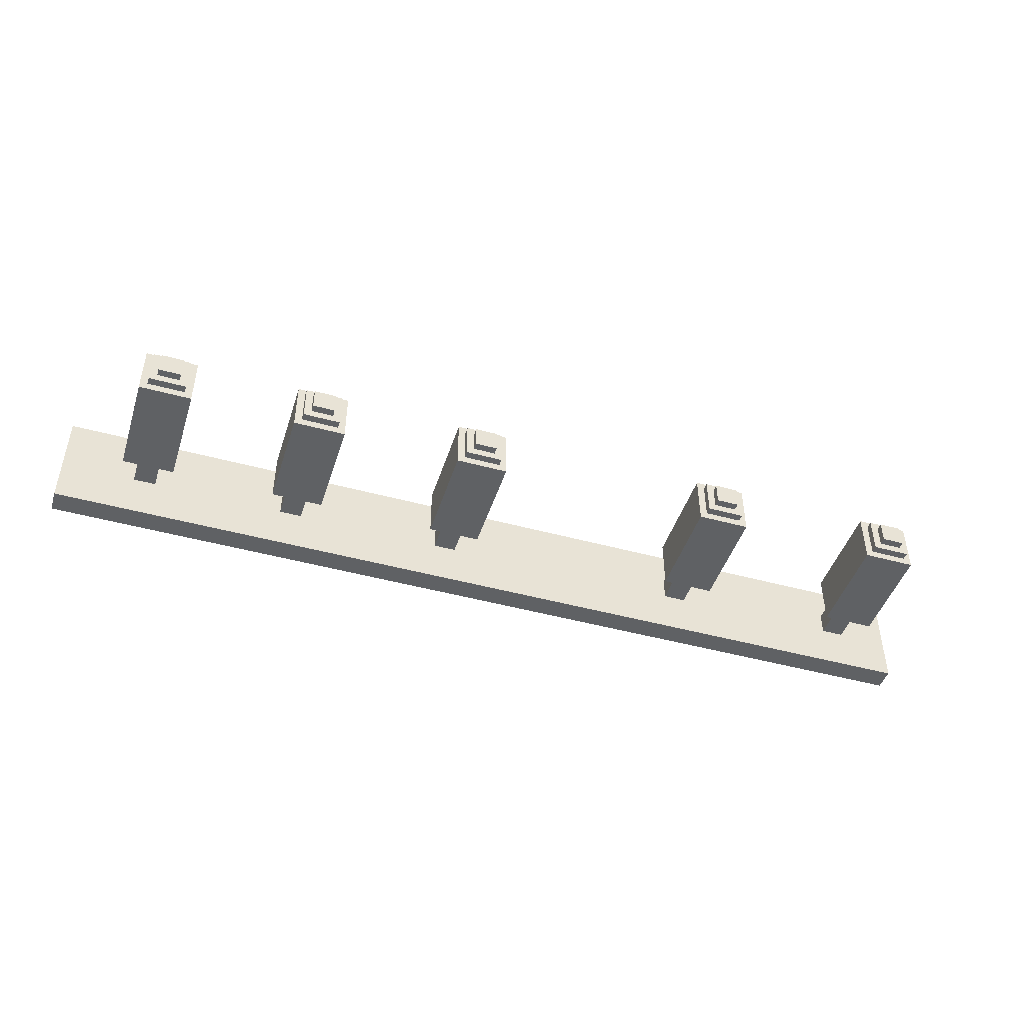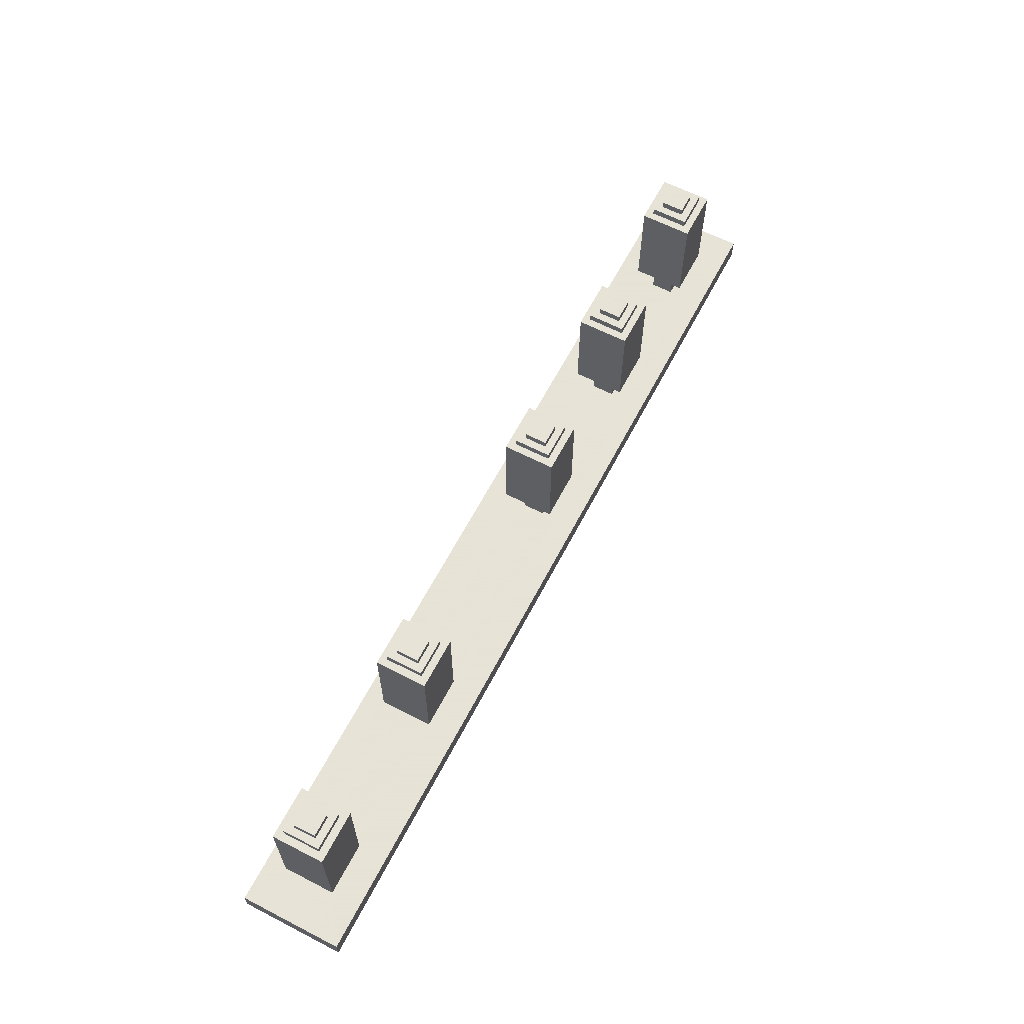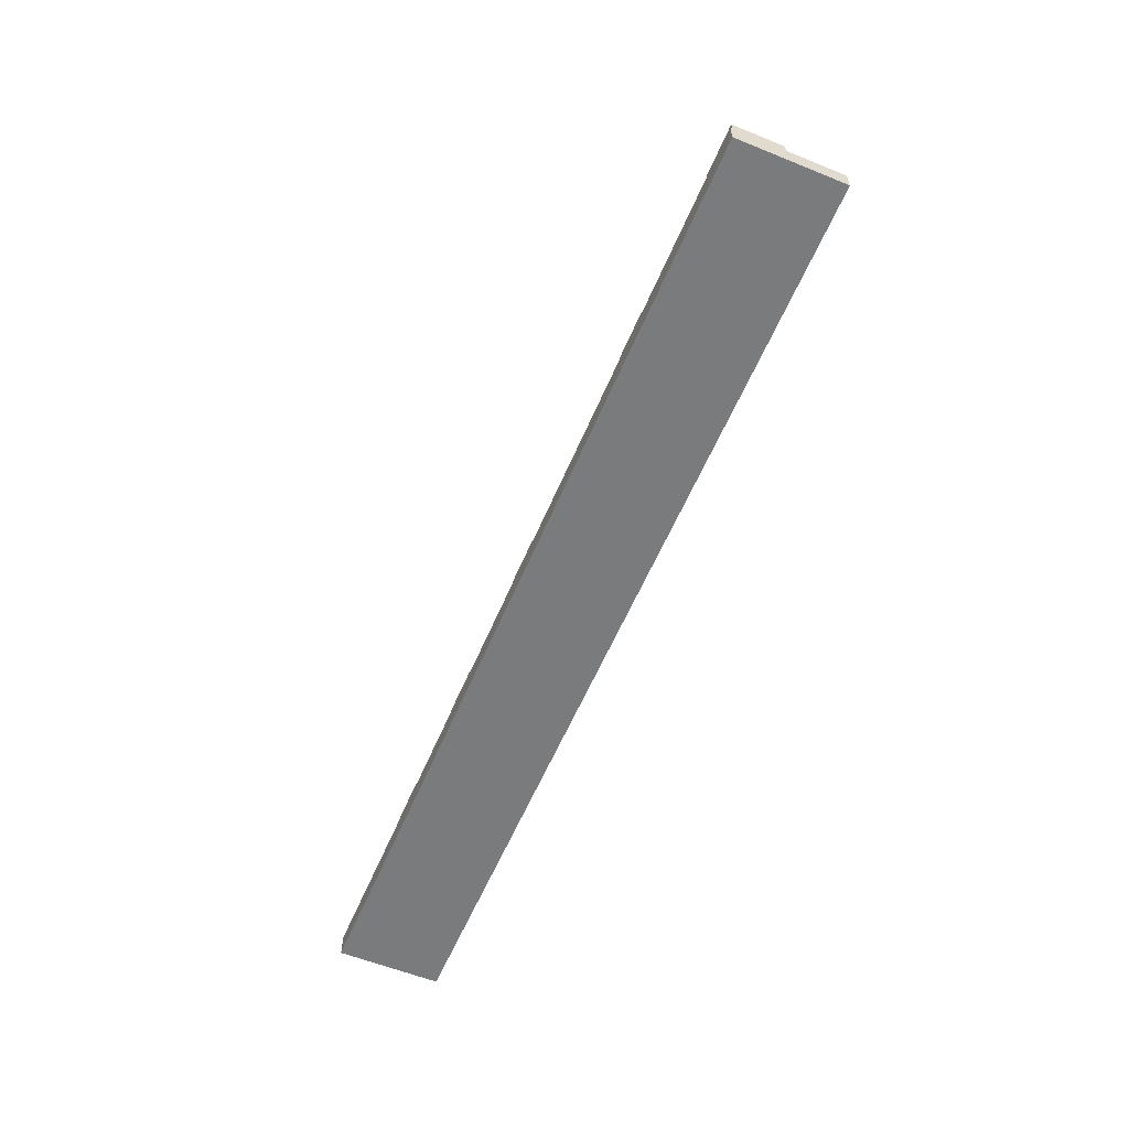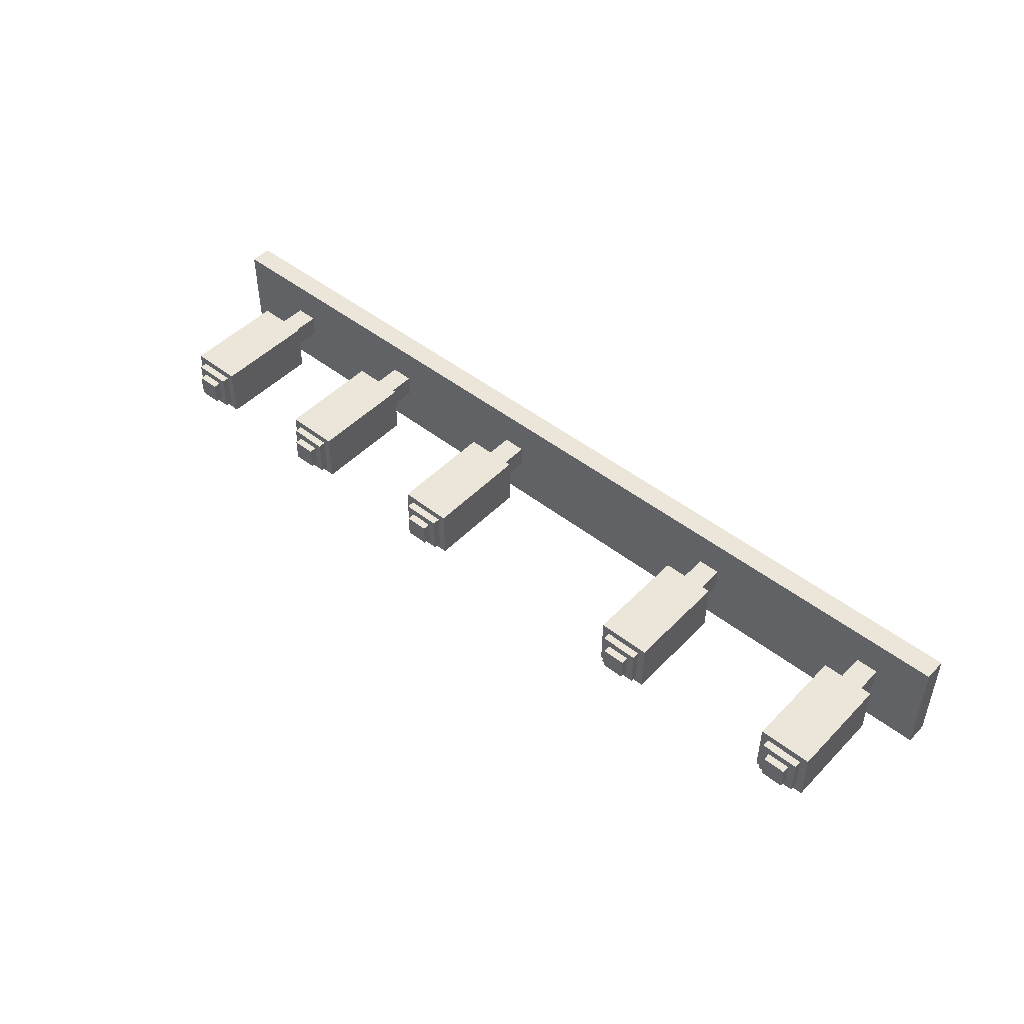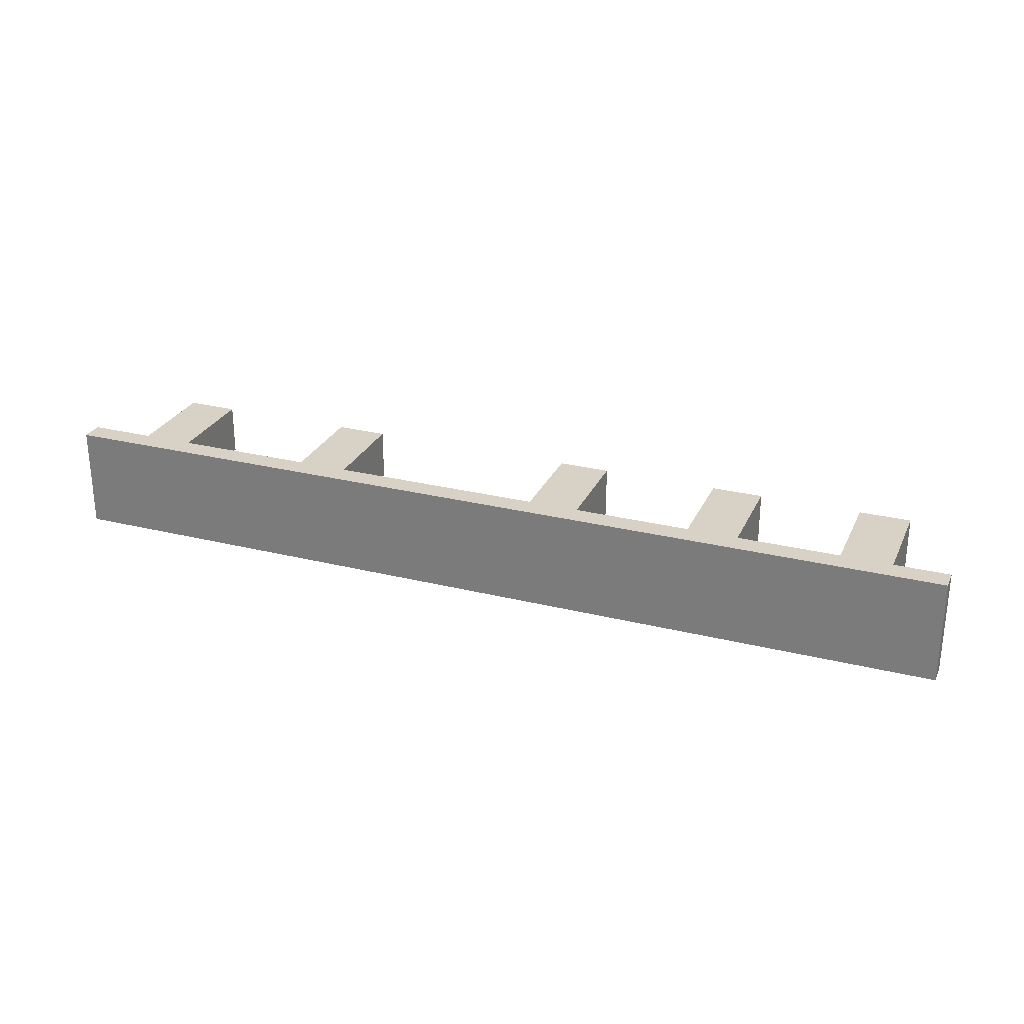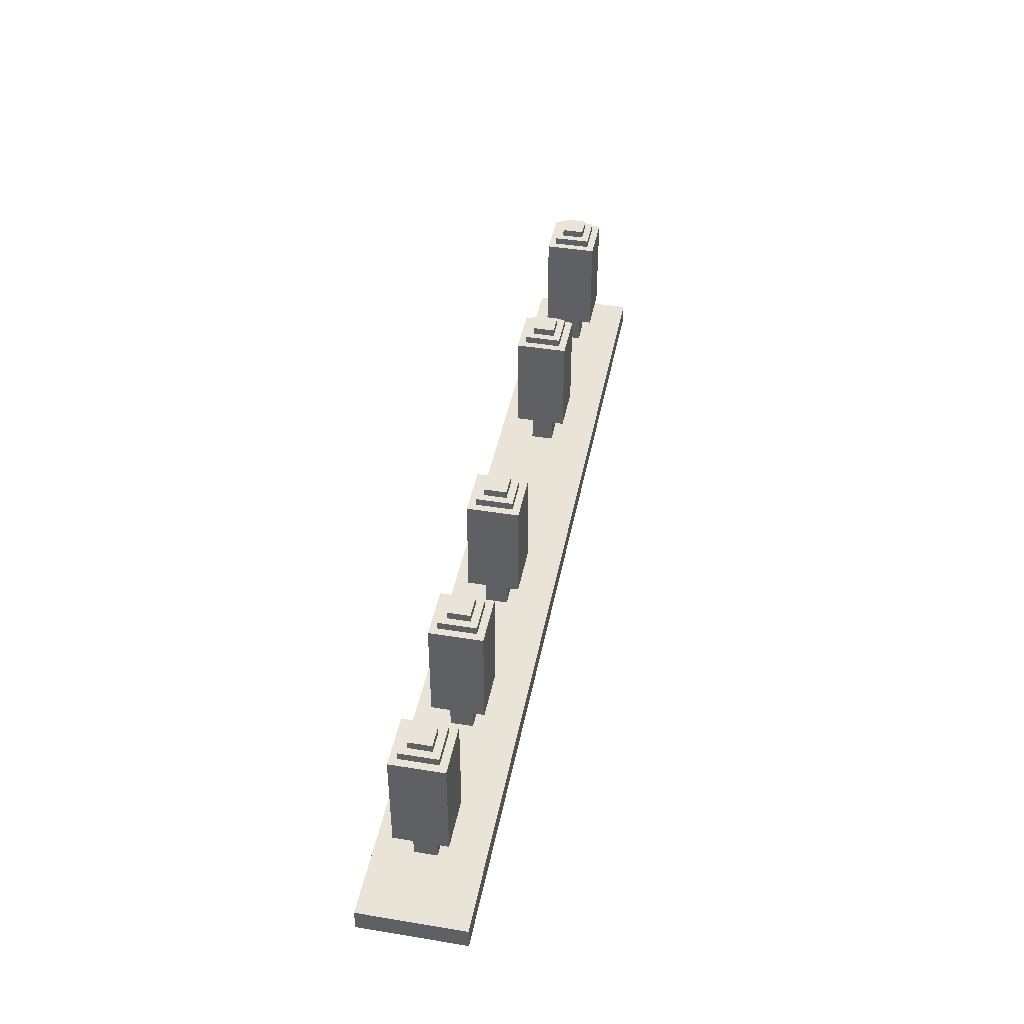
<metadata>
{"format":"obj","ext":"obj","renderer":"f3d","projection":"perspective","resolution":1024,"background":"white","views":[{"elev":-45.8,"azim":162.5,"up":"+Z"},{"elev":62.8,"azim":-62.5,"up":"+Y"},{"elev":-58.3,"azim":-112.7,"up":"+Y"},{"elev":47.6,"azim":-138.6,"up":"+Z"},{"elev":27.2,"azim":21.0,"up":"+Z"},{"elev":43.1,"azim":101.0,"up":"+Y"}]}
</metadata>
<code>
o grass1
v -5.824 0.7095 0.2524
v -5.724 -0.7905 0.1524
v -5.724 -1.29 0.1524
v -5.724 -0.7905 -0.1476
v -5.724 0.8095 -0.1476
v -3.224 0.7095 0.2524
v -3.224 0.6095 -0.2476
v -3.224 0.6095 0.2524
v -3.124 -0.7905 -0.1476
v -3.124 0.8095 0.1524
v 0.2762 0.6095 -0.3476
v 0.3762 0.7095 0.2524
v 0.3762 0.6095 0.2524
v 0.3762 0.7095 -0.2476
v 0.4762 -0.7905 0.1524
v 0.4762 -1.29 -0.1476
v 2.576 0.6095 0.3524
v 2.676 0.7095 0.2524
v 2.676 0.6095 -0.2476
v 2.776 -1.29 -0.1476
v 2.776 -1.29 0.1524
v 2.776 0.8095 -0.1476
v 4.676 0.6095 0.3524
v 4.676 -0.7905 0.3524
v 4.876 -1.29 0.1524
v 4.876 0.8095 0.1524
v 4.876 0.7095 0.1524
v -5.424 0.7095 0.1524
v -5.424 0.8095 0.1524
v -5.424 0.8095 -0.1476
v -5.324 0.6095 0.2524
v -5.324 0.6095 -0.2476
v -5.324 0.7095 -0.2476
v -5.224 0.6095 0.3524
v -2.824 -0.7905 -0.1476
v -2.824 0.7095 -0.1476
v 0.7762 -0.7905 0.1524
v 0.7762 0.8095 0.1524
v 0.7762 0.8095 -0.1476
v 0.8762 0.6095 0.2524
v 0.9762 0.6095 -0.3476
v 3.076 -1.29 0.1524
v 3.076 0.7095 0.1524
v 3.076 0.7095 -0.1476
v 3.076 0.8095 0.1524
v 3.076 0.8095 -0.1476
v 3.176 0.7095 0.2524
v 5.176 -1.29 -0.1476
v 5.176 -0.7905 -0.1476
v 5.176 0.8095 0.1524
v 5.276 0.6095 0.2524
v 5.276 0.6095 -0.2476
v 5.276 0.7095 0.2524
v 5.376 -0.7905 -0.3476
v 5.376 0.6095 0.3524
v 6.176 -1.59 0.6524
v 6.176 -1.59 -0.7476
v -6.424 -1.29 0.6524
v -6.424 -1.59 0.6524
v -5.224 -0.7905 0.3524
v -5.924 0.6095 0.3524
v -5.924 -0.7905 0.3524
v -3.324 0.6095 0.3524
v -3.324 -0.7905 0.3524
v -2.624 0.6095 0.3524
v 0.9762 -0.7905 0.3524
v 0.2762 -0.7905 0.3524
v 0.9762 0.6095 0.3524
v 3.276 -0.7905 0.3524
v 2.576 -0.7905 0.3524
v 5.376 -0.7905 0.3524
v -2.724 0.6095 0.2524
v -2.724 0.7095 0.2524
v 4.776 0.7095 0.2524
v -5.424 -0.7905 0.1524
v -5.724 0.8095 0.1524
v -2.824 -1.29 0.1524
v -3.124 -1.29 0.1524
v -2.824 0.7095 0.1524
v -3.124 0.7095 0.1524
v -2.824 0.8095 0.1524
v 0.7762 -1.29 0.1524
v 0.7762 0.7095 0.1524
v 2.776 -0.7905 0.1524
v 3.076 -0.7905 0.1524
v 4.876 -0.7905 0.1524
v 5.176 0.7095 0.1524
v -5.724 -1.29 -0.1476
v -5.424 -0.7905 -0.1476
v -5.724 0.7095 -0.1476
v -5.424 0.7095 -0.1476
v -3.124 0.7095 -0.1476
v -3.124 0.8095 -0.1476
v 0.4762 -0.7905 -0.1476
v 0.7762 -0.7905 -0.1476
v 0.4762 0.8095 -0.1476
v 2.776 -0.7905 -0.1476
v 3.076 -1.29 -0.1476
v 2.776 0.7095 -0.1476
v 4.876 -0.7905 -0.1476
v 4.876 0.7095 -0.1476
v 5.176 0.8095 -0.1476
v -5.824 0.7095 -0.2476
v -3.224 0.7095 -0.2476
v -2.724 0.6095 -0.2476
v 0.3762 0.6095 -0.2476
v 3.176 0.6095 -0.2476
v 4.776 0.7095 -0.2476
v 5.276 0.7095 -0.2476
v -5.924 -0.7905 -0.3476
v -5.224 -0.7905 -0.3476
v 0.2762 -0.7905 -0.3476
v 2.576 -0.7905 -0.3476
v 3.276 -0.7905 -0.3476
v 4.676 -0.7905 -0.3476
v 5.376 0.6095 -0.3476
v -6.424 -1.59 -0.7476
v -6.424 -1.29 -0.7476
v -3.124 -0.7905 0.1524
v -2.624 -0.7905 0.3524
v -2.824 -0.7905 0.1524
v 5.176 -0.7905 0.1524
v 3.076 -0.7905 -0.1476
v -3.324 -0.7905 -0.3476
v -2.624 -0.7905 -0.3476
v 0.9762 -0.7905 -0.3476
v 6.176 -1.29 0.6524
v -5.424 -1.29 0.1524
v 0.4762 -1.29 0.1524
v 5.176 -1.29 0.1524
v -5.424 -1.29 -0.1476
v -3.124 -1.29 -0.1476
v -2.824 -1.29 -0.1476
v 0.7762 -1.29 -0.1476
v 4.876 -1.29 -0.1476
v 6.176 -1.29 -0.7476
v -5.824 0.6095 0.2524
v 0.2762 0.6095 0.3524
v 3.276 0.6095 0.3524
v 2.676 0.6095 0.2524
v 3.176 0.6095 0.2524
v 4.776 0.6095 0.2524
v -5.824 0.6095 -0.2476
v 0.8762 0.6095 -0.2476
v 4.776 0.6095 -0.2476
v -5.924 0.6095 -0.3476
v -5.224 0.6095 -0.3476
v -3.324 0.6095 -0.3476
v -2.624 0.6095 -0.3476
v 2.576 0.6095 -0.3476
v 3.276 0.6095 -0.3476
v 4.676 0.6095 -0.3476
v -5.324 0.7095 0.2524
v -5.724 0.7095 0.1524
v 0.8762 0.7095 0.2524
v 0.4762 0.7095 0.1524
v 2.776 0.7095 0.1524
v 0.4762 0.7095 -0.1476
v 0.7762 0.7095 -0.1476
v 5.176 0.7095 -0.1476
v -2.724 0.7095 -0.2476
v 0.8762 0.7095 -0.2476
v 2.676 0.7095 -0.2476
v 3.176 0.7095 -0.2476
v -2.824 0.8095 -0.1476
v 0.4762 0.8095 0.1524
v 2.776 0.8095 0.1524
v 4.876 0.8095 -0.1476
f 58 117 59
f 118 117 58
f 61 110 62
f 146 110 61
f 1 143 137
f 103 143 1
f 2 88 3
f 4 88 2
f 76 90 154
f 5 90 76
f 63 124 64
f 148 124 63
f 6 7 8
f 104 7 6
f 119 132 78
f 9 132 119
f 10 92 80
f 93 92 10
f 138 112 67
f 11 112 138
f 12 106 13
f 14 106 12
f 15 16 129
f 94 16 15
f 166 158 156
f 96 158 166
f 17 113 70
f 150 113 17
f 18 19 140
f 163 19 18
f 84 20 21
f 97 20 84
f 167 99 157
f 22 99 167
f 23 115 24
f 152 115 23
f 74 145 142
f 108 145 74
f 86 135 25
f 100 135 86
f 26 101 27
f 168 101 26
f 128 131 75
f 75 131 89
f 28 91 29
f 29 91 30
f 31 32 153
f 153 32 33
f 60 111 34
f 34 111 147
f 77 133 121
f 121 133 35
f 79 36 81
f 81 36 165
f 72 105 73
f 73 105 161
f 120 125 65
f 65 125 149
f 82 134 37
f 37 134 95
f 83 159 38
f 38 159 39
f 40 144 155
f 155 144 162
f 66 126 68
f 68 126 41
f 42 98 85
f 85 98 123
f 43 44 45
f 45 44 46
f 141 107 47
f 47 107 164
f 69 114 139
f 139 114 151
f 130 48 122
f 122 48 49
f 87 160 50
f 50 160 102
f 51 52 53
f 53 52 109
f 71 54 55
f 55 54 116
f 56 57 127
f 127 57 136
f 56 58 59
f 127 58 56
f 60 61 62
f 34 61 60
f 120 63 64
f 65 63 120
f 66 138 67
f 68 138 66
f 69 17 70
f 139 17 69
f 71 23 24
f 55 23 71
f 31 1 137
f 153 1 31
f 72 6 8
f 73 6 72
f 40 12 13
f 155 12 40
f 141 18 140
f 47 18 141
f 51 74 142
f 53 74 51
f 128 2 3
f 75 2 128
f 28 76 154
f 29 76 28
f 77 119 78
f 121 119 77
f 79 10 80
f 81 10 79
f 82 15 129
f 37 15 82
f 83 166 156
f 38 166 83
f 42 84 21
f 85 84 42
f 43 167 157
f 45 167 43
f 130 86 25
f 122 86 130
f 87 26 27
f 50 26 87
f 88 4 131
f 131 4 89
f 90 5 91
f 91 5 30
f 132 9 133
f 133 9 35
f 92 93 36
f 36 93 165
f 16 94 134
f 134 94 95
f 158 96 159
f 159 96 39
f 20 97 98
f 98 97 123
f 99 22 44
f 44 22 46
f 135 100 48
f 48 100 49
f 101 168 160
f 160 168 102
f 143 103 32
f 32 103 33
f 7 104 105
f 105 104 161
f 106 14 144
f 144 14 162
f 19 163 107
f 107 163 164
f 145 108 52
f 52 108 109
f 110 146 111
f 111 146 147
f 124 148 125
f 125 148 149
f 112 11 126
f 126 11 41
f 113 150 114
f 114 150 151
f 115 152 54
f 54 152 116
f 117 118 57
f 57 118 136
f 117 56 59
f 57 56 117
f 2 60 62
f 75 60 2
f 119 120 64
f 121 120 119
f 15 66 67
f 37 66 15
f 84 69 70
f 85 69 84
f 86 71 24
f 122 71 86
f 4 2 62
f 89 60 75
f 9 119 64
f 35 120 121
f 94 15 67
f 95 66 37
f 97 84 70
f 123 69 85
f 100 86 24
f 49 71 122
f 110 4 62
f 110 89 4
f 111 60 89
f 111 89 110
f 124 9 64
f 124 35 9
f 125 120 35
f 125 35 124
f 112 94 67
f 112 95 94
f 126 66 95
f 126 95 112
f 113 97 70
f 113 123 97
f 114 69 123
f 114 123 113
f 115 49 100
f 115 100 24
f 54 71 49
f 54 49 115
f 58 127 3
f 3 127 128
f 128 127 78
f 78 127 77
f 77 127 129
f 129 127 82
f 82 127 21
f 21 127 42
f 42 127 25
f 25 127 130
f 58 3 88
f 128 78 131
f 131 78 132
f 77 129 133
f 133 129 16
f 82 21 134
f 134 21 20
f 42 25 98
f 98 25 135
f 130 127 48
f 98 135 118
f 135 48 118
f 134 20 118
f 58 88 118
f 20 98 118
f 133 16 118
f 16 134 118
f 131 132 118
f 132 133 118
f 88 131 118
f 48 127 136
f 118 48 136
f 61 34 137
f 137 34 31
f 63 65 8
f 8 65 72
f 138 68 13
f 13 68 40
f 17 139 140
f 140 139 141
f 23 55 142
f 142 55 51
f 61 137 143
f 31 34 32
f 63 8 7
f 72 65 105
f 138 13 106
f 40 68 144
f 17 140 19
f 141 139 107
f 23 142 145
f 51 55 52
f 61 143 146
f 143 32 146
f 32 34 147
f 146 32 147
f 63 7 148
f 7 105 148
f 105 65 149
f 148 105 149
f 138 106 11
f 106 144 11
f 144 68 41
f 11 144 41
f 17 19 150
f 19 107 150
f 107 139 151
f 150 107 151
f 145 52 152
f 23 145 152
f 52 55 116
f 152 52 116
f 1 153 154
f 154 153 28
f 6 73 80
f 80 73 79
f 12 155 156
f 156 155 83
f 18 47 157
f 157 47 43
f 74 53 27
f 27 53 87
f 1 154 90
f 28 153 91
f 6 80 92
f 79 73 36
f 12 156 158
f 83 155 159
f 18 157 99
f 43 47 44
f 74 27 101
f 87 53 160
f 1 90 103
f 90 91 103
f 91 153 33
f 103 91 33
f 6 92 104
f 92 36 104
f 36 73 161
f 104 36 161
f 12 158 14
f 158 159 14
f 159 155 162
f 14 159 162
f 18 99 163
f 99 44 163
f 44 47 164
f 163 44 164
f 101 160 108
f 74 101 108
f 160 53 109
f 108 160 109
f 76 29 5
f 5 29 30
f 10 81 93
f 93 81 165
f 166 38 96
f 96 38 39
f 167 45 22
f 22 45 46
f 26 50 168
f 168 50 102

</code>
